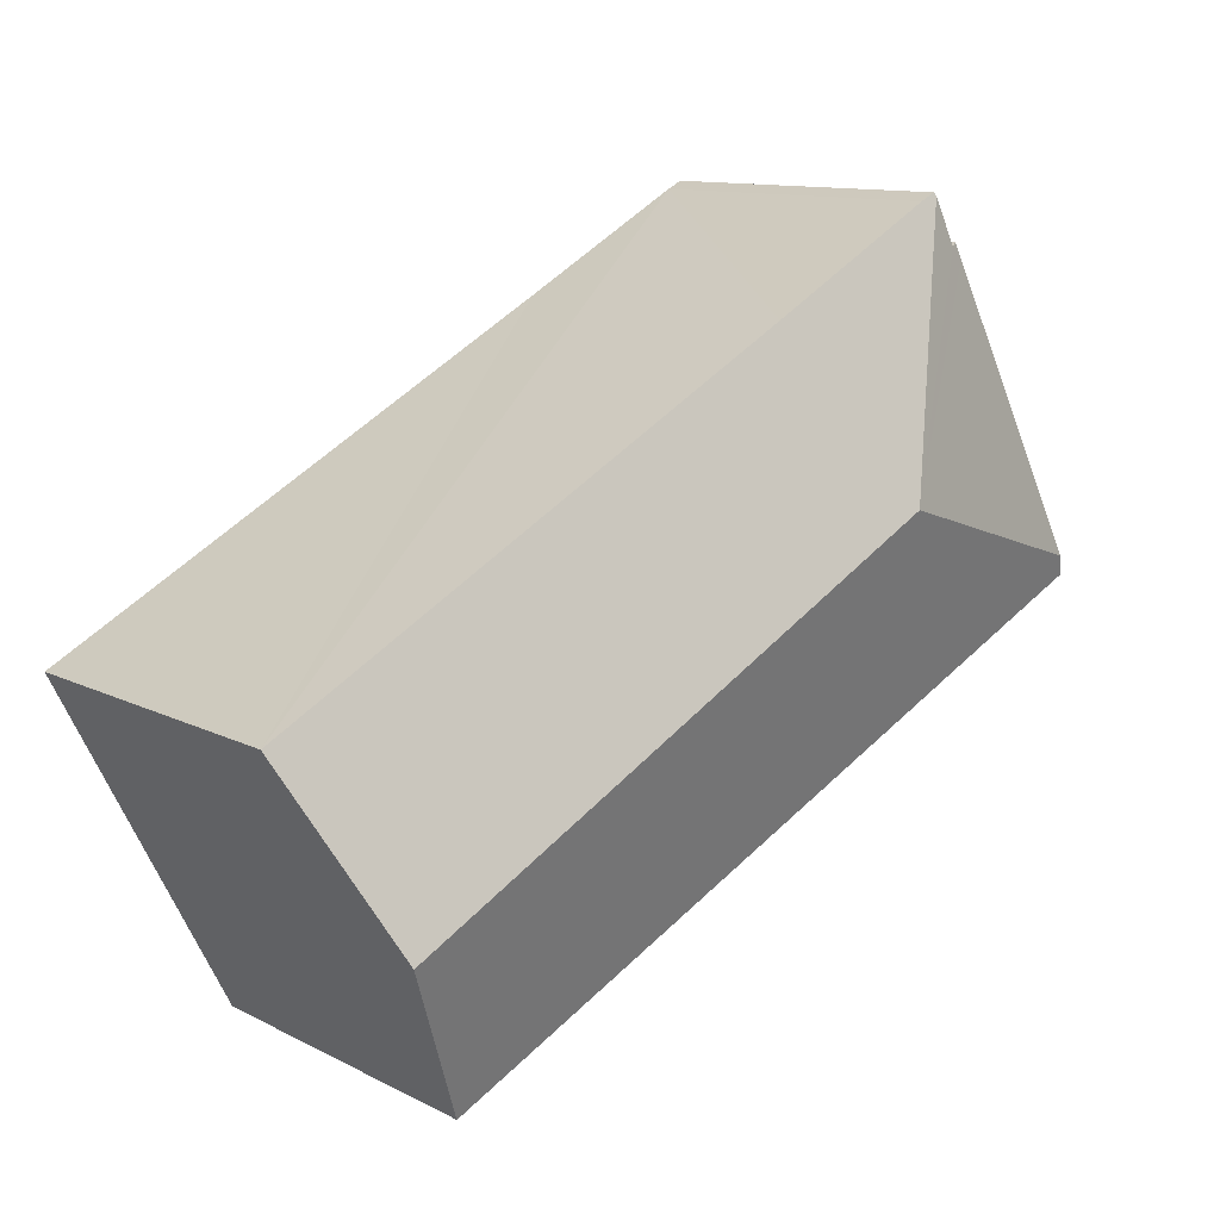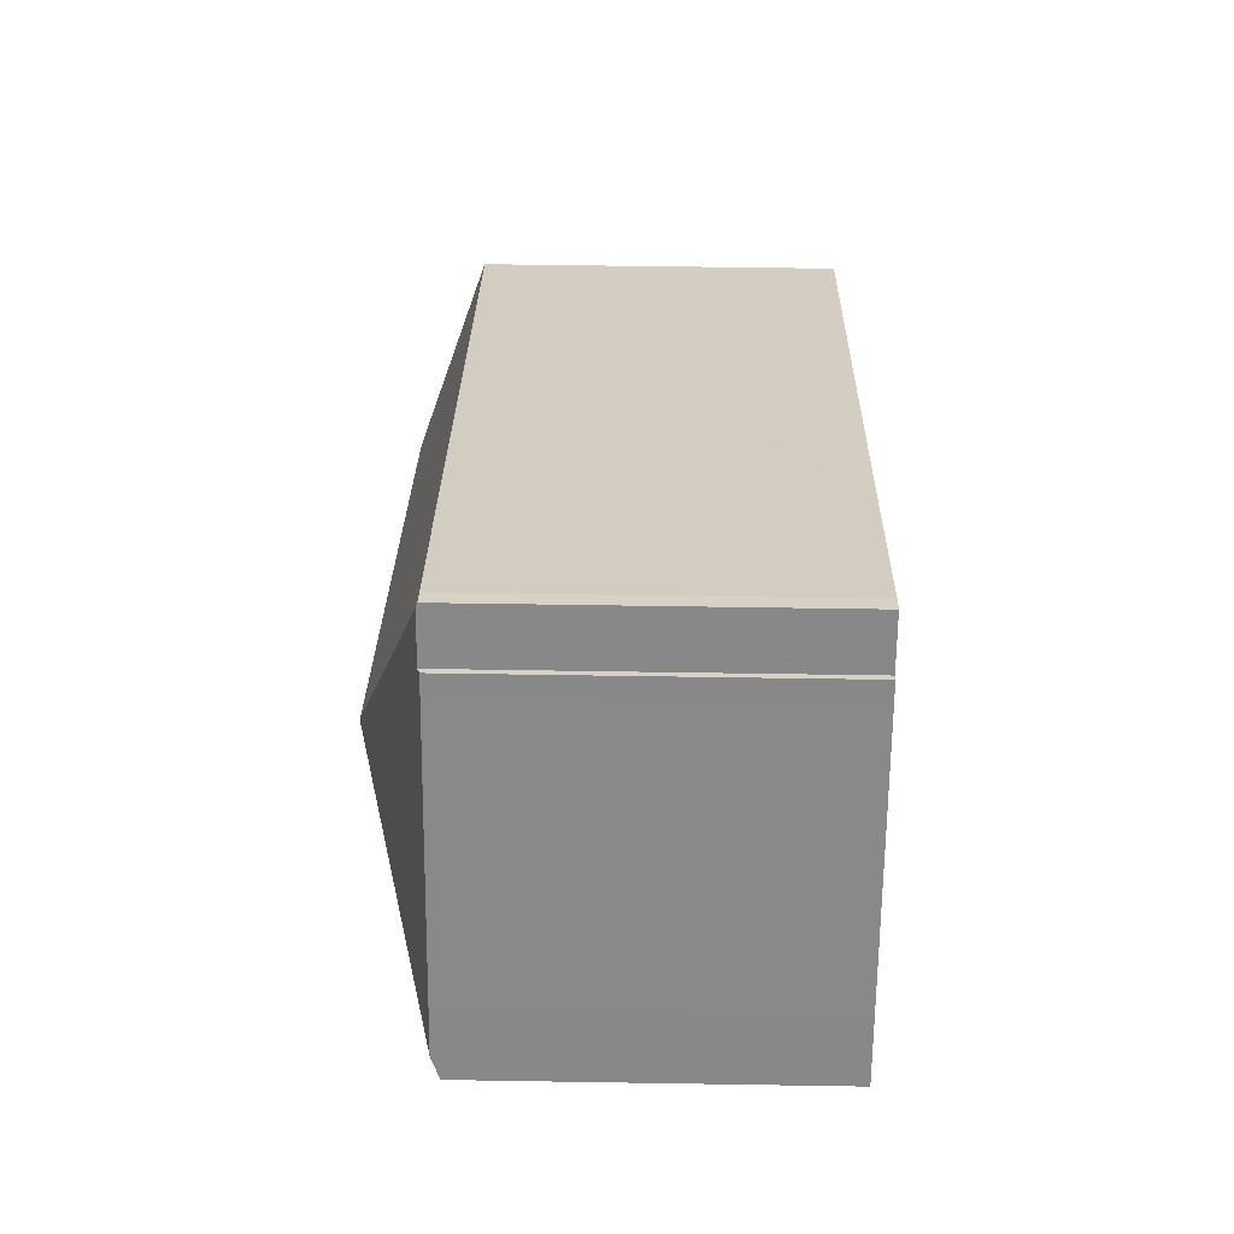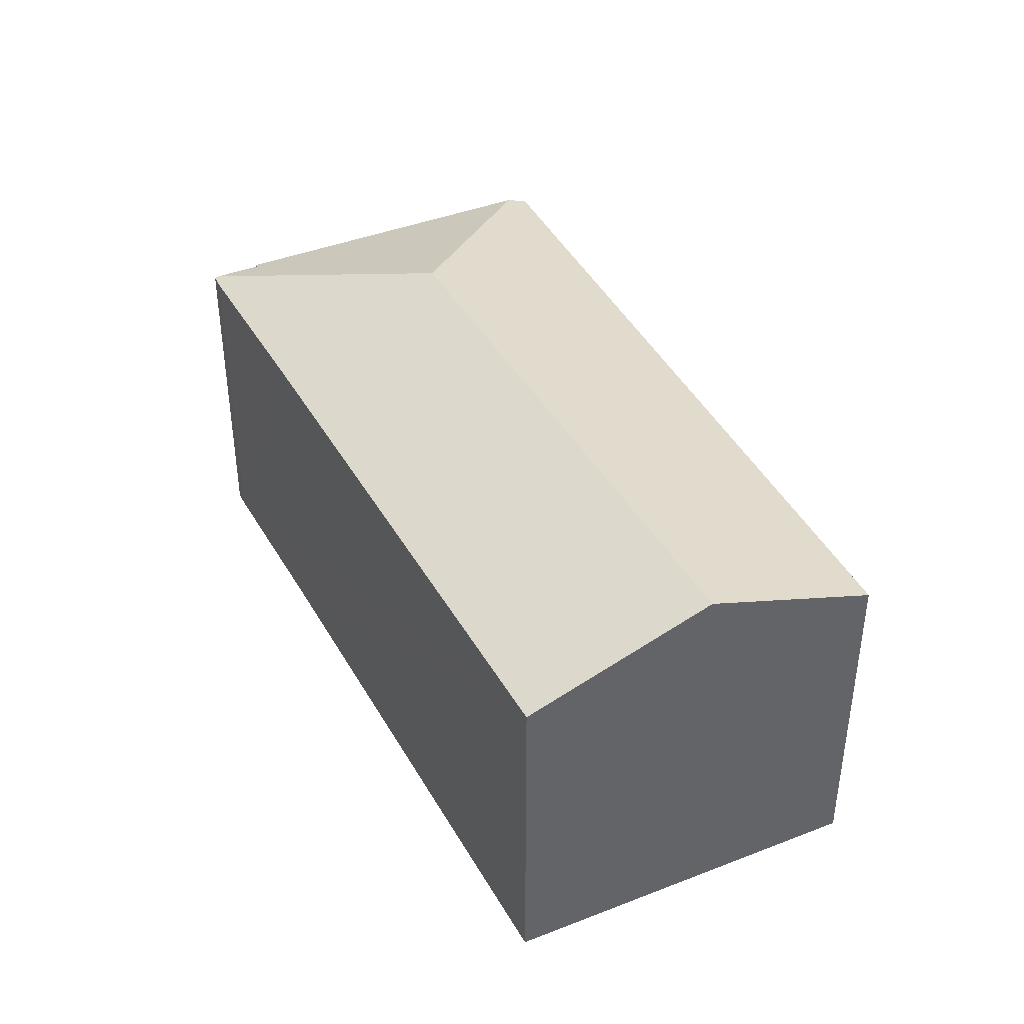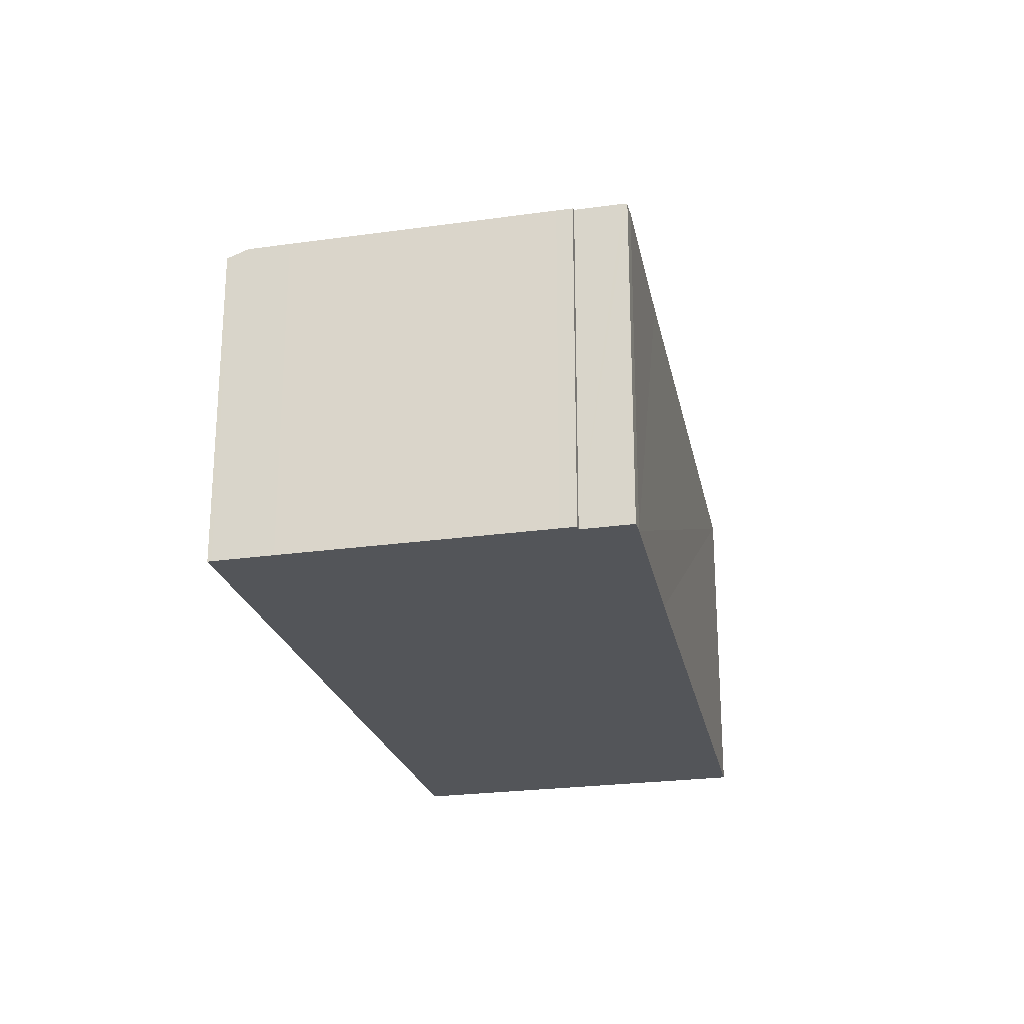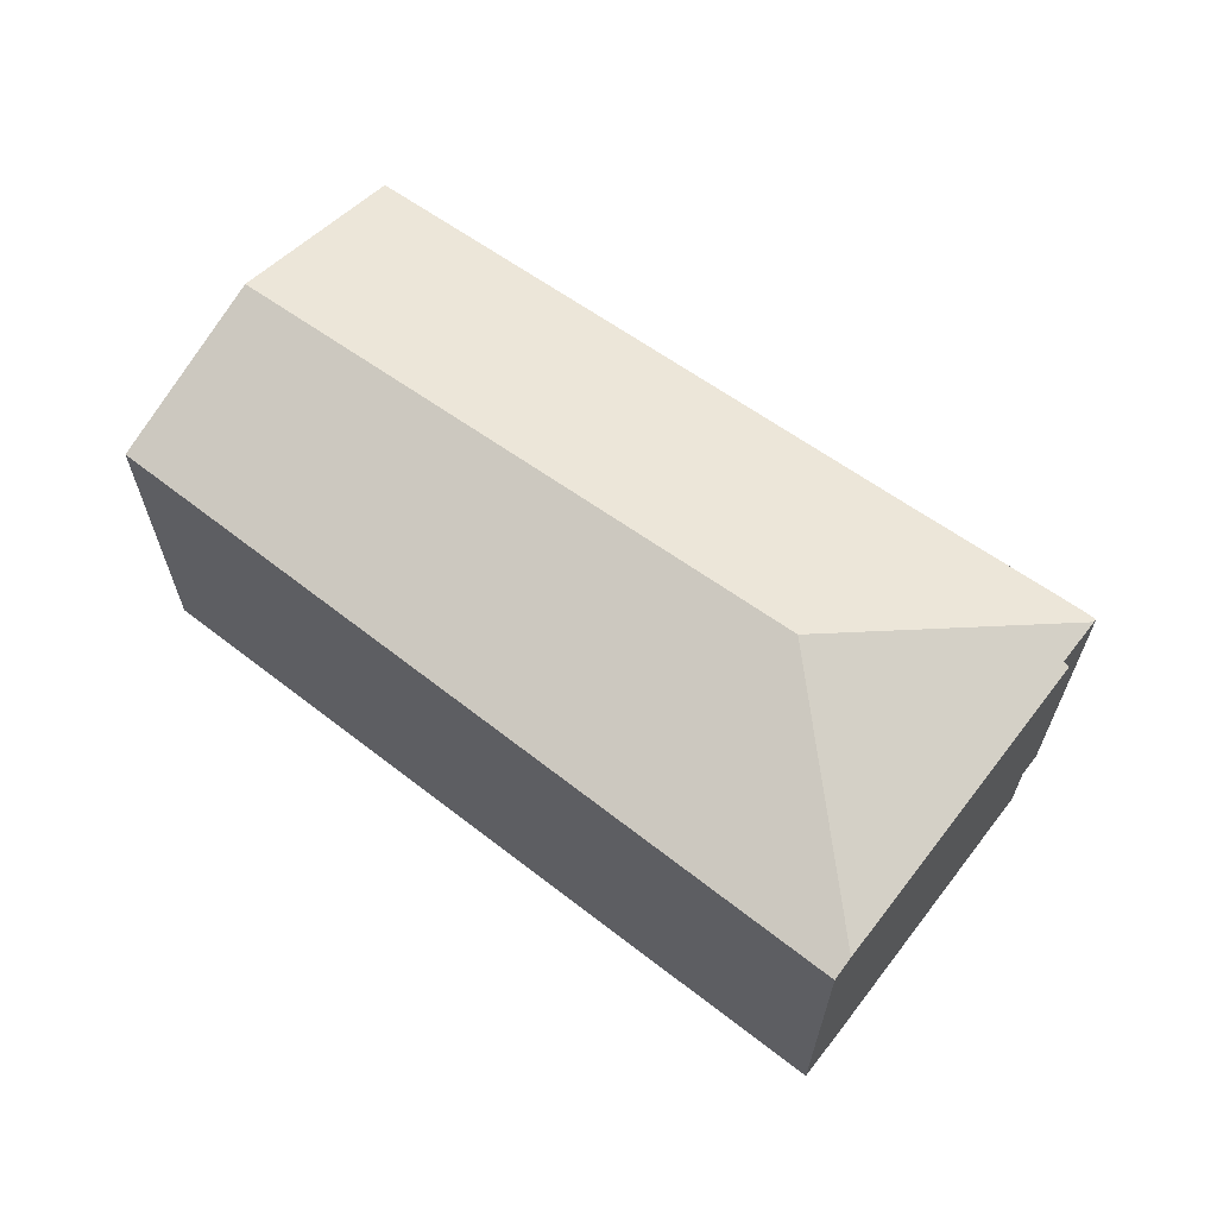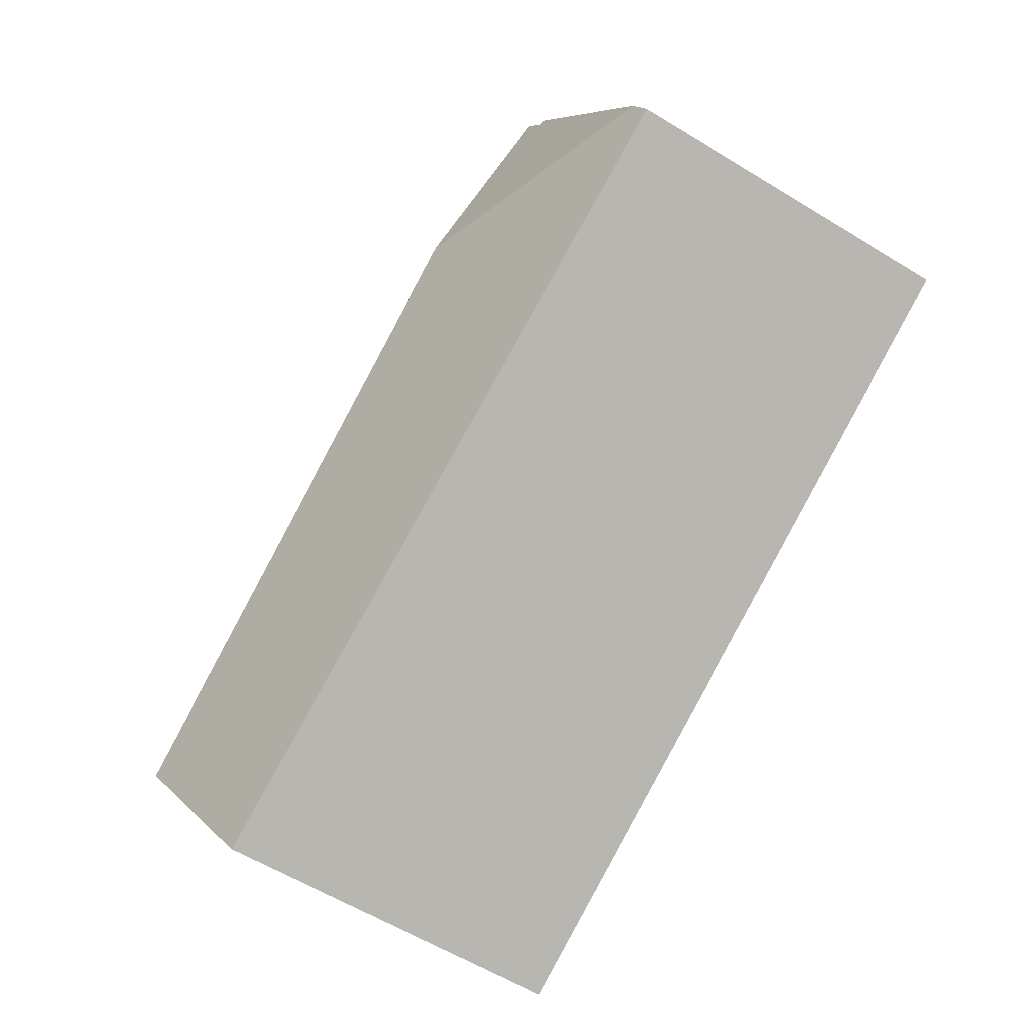
<metadata>
{"format":"obj","ext":"obj","renderer":"f3d","projection":"perspective","resolution":1024,"background":"white","views":[{"elev":11.3,"azim":140.9,"up":"+Z"},{"elev":53.9,"azim":-89.0,"up":"+Z"},{"elev":41.3,"azim":91.9,"up":"+Y"},{"elev":-24.2,"azim":-49.8,"up":"+Y"},{"elev":65.5,"azim":-115.5,"up":"+Y"},{"elev":-59.2,"azim":-122.2,"up":"+Z"}]}
</metadata>
<code>
v  7.088 10.75 2.589
v  23.48 8.993 -0.706
v  21.14 10.75 -5.248
v  9.829 8.995 6.899
v  5.003 9.026 9.488
v  5.438 8.984 9.385
v  5.049 8.991 9.58
v  19.14 9.245 -9.139
v  18.95 9.106 -9.499
v  9.76 8.95 -4.892
v  0 8.784 5.379e-16
v  0.265 8.987 0.528
v  0.216 8.949 0.431
v  0.048 8.82 0.096
v  0.788 8.983 1.57
v  4.074 8.974 8.013
v  4.421 9.031 8.328
v  4.27 8.972 8.404
v  4.421 -5.099e-16 8.328
v  4.27 -5.146e-16 8.404
v  5.049 -5.866e-16 9.58
v  5.438 -5.747e-16 9.385
v  9.829 -4.224e-16 6.899
v  23.48 4.323e-17 -0.706
v  21.14 3.213e-16 -5.248
v  18.95 5.816e-16 -9.499
v  19.14 5.596e-16 -9.139
v  9.76 2.995e-16 -4.892
v  0 0 0
v  0.048 -5.878e-18 0.096
v  0.216 -2.639e-17 0.431
v  0.265 -3.233e-17 0.528
v  0.788 -9.613e-17 1.57
v  4.074 -4.907e-16 8.013
v  5.003 -5.81e-16 9.488
g defaultobject
f 1 2 3
f 2 1 4
f 4 1 5
f 4 5 6
f 6 5 7
f 8 1 3
f 1 8 9
f 1 9 10
f 1 10 11
f 1 11 12
f 12 11 13
f 13 11 14
f 15 1 12
f 1 15 16
f 1 16 17
f 1 17 5
f 17 16 18
f 18 19 17
f 19 18 20
f 21 6 7
f 6 21 22
f 22 4 6
f 4 22 2
f 2 22 23
f 2 23 24
f 24 3 2
f 3 24 8
f 8 24 25
f 8 25 9
f 9 25 26
f 26 25 27
f 26 10 9
f 10 26 28
f 10 28 11
f 11 28 29
f 30 11 29
f 11 30 14
f 14 30 31
f 14 31 13
f 13 31 32
f 13 32 12
f 12 32 33
f 12 33 15
f 15 33 34
f 15 34 16
f 16 34 20
f 16 20 18
f 19 5 17
f 5 19 7
f 7 19 21
f 21 19 35
f 27 28 26
f 28 27 25
f 28 25 24
f 28 24 29
f 29 24 23
f 29 23 31
f 31 23 32
f 32 23 33
f 33 23 34
f 34 23 19
f 19 23 22
f 19 22 35
f 35 22 21
f 20 34 19

</code>
